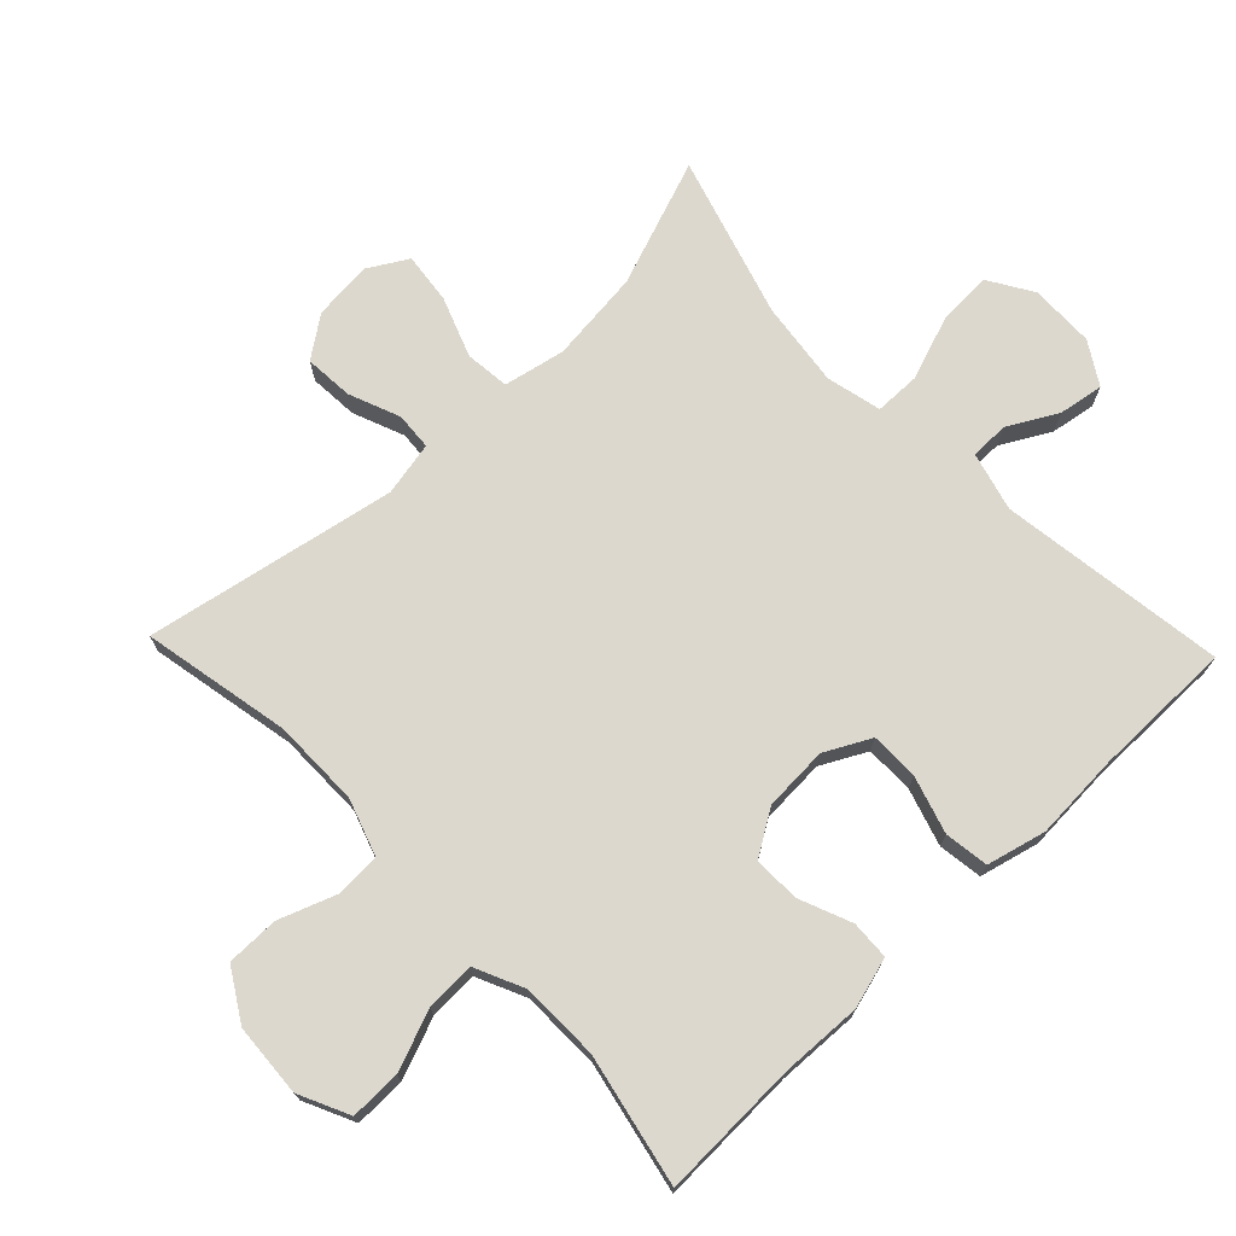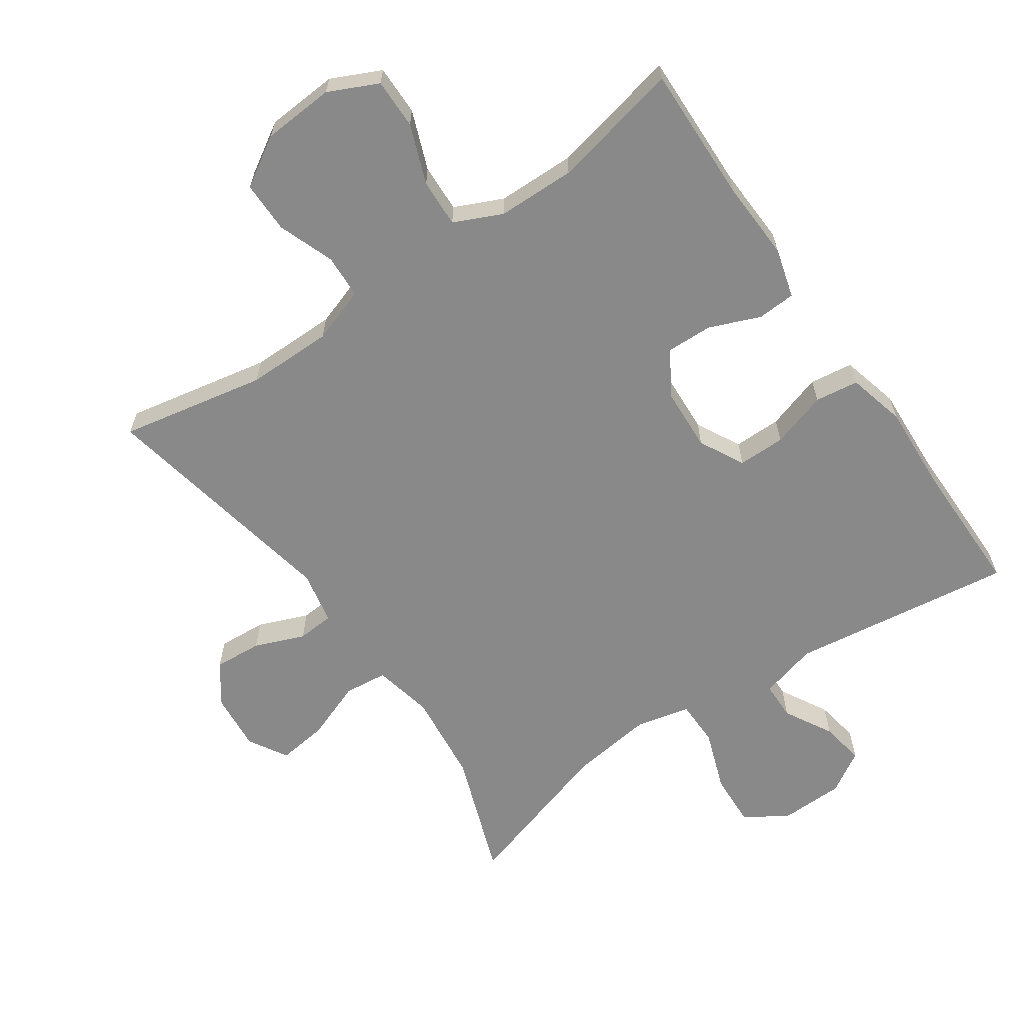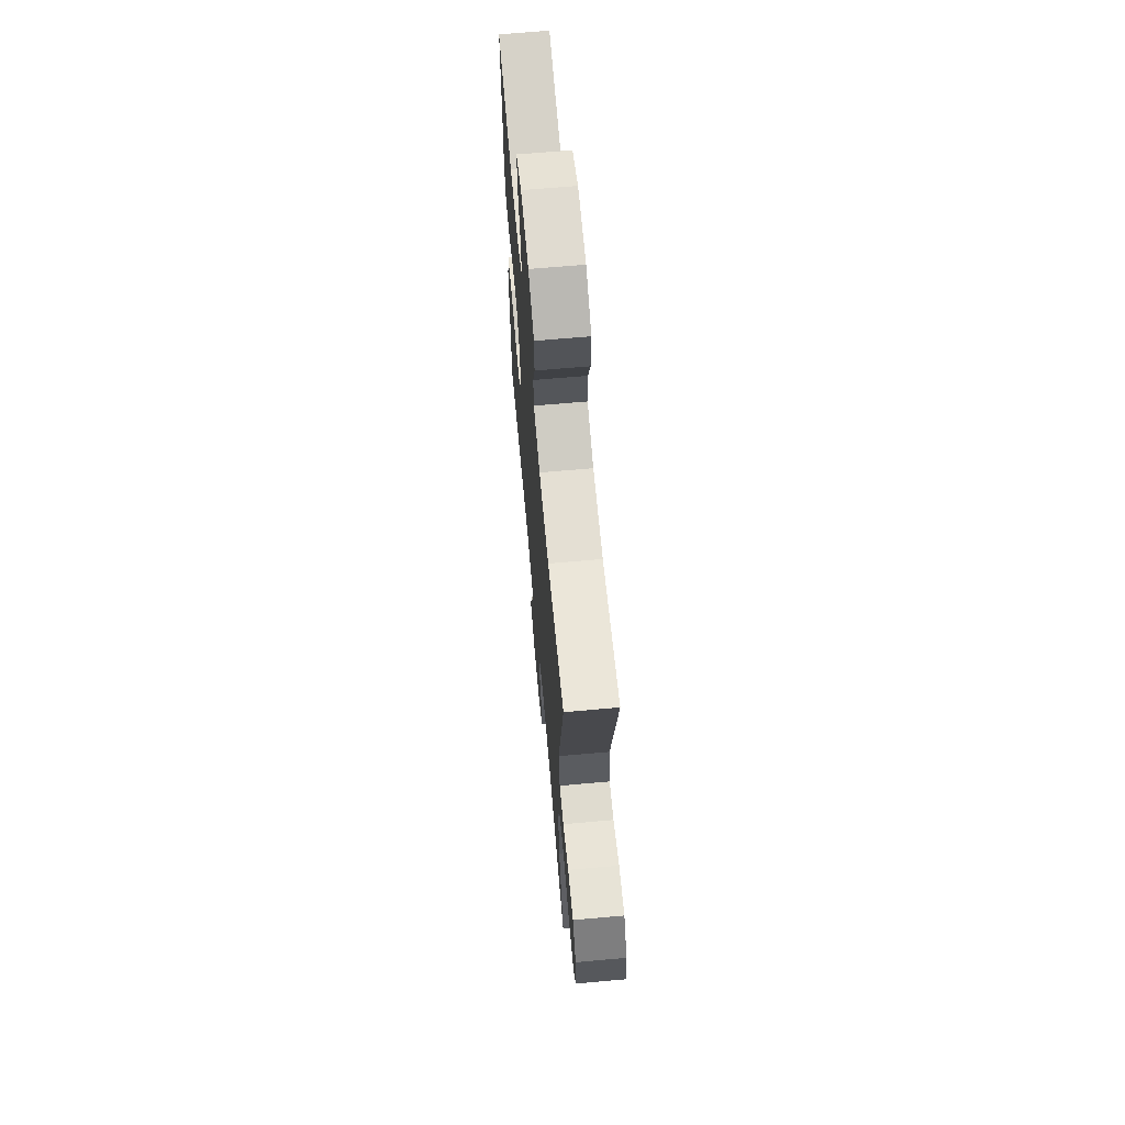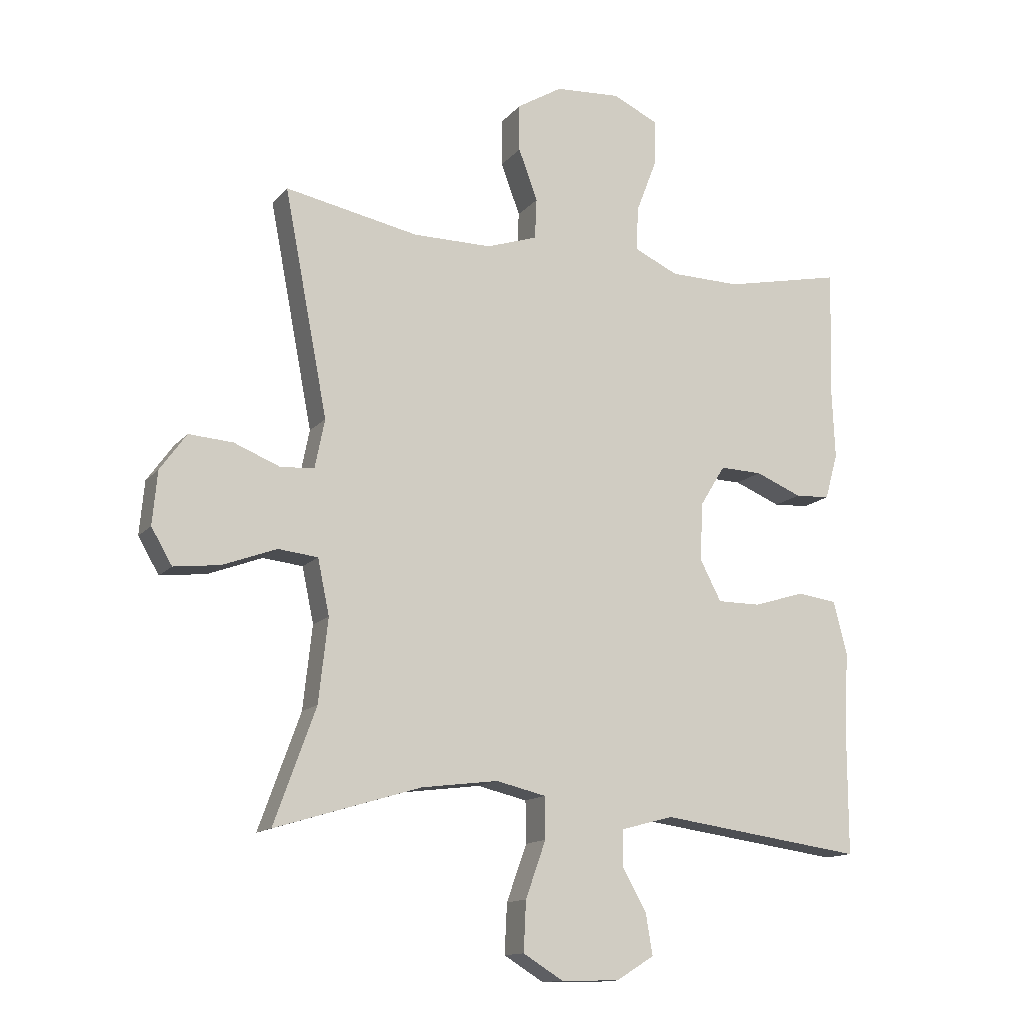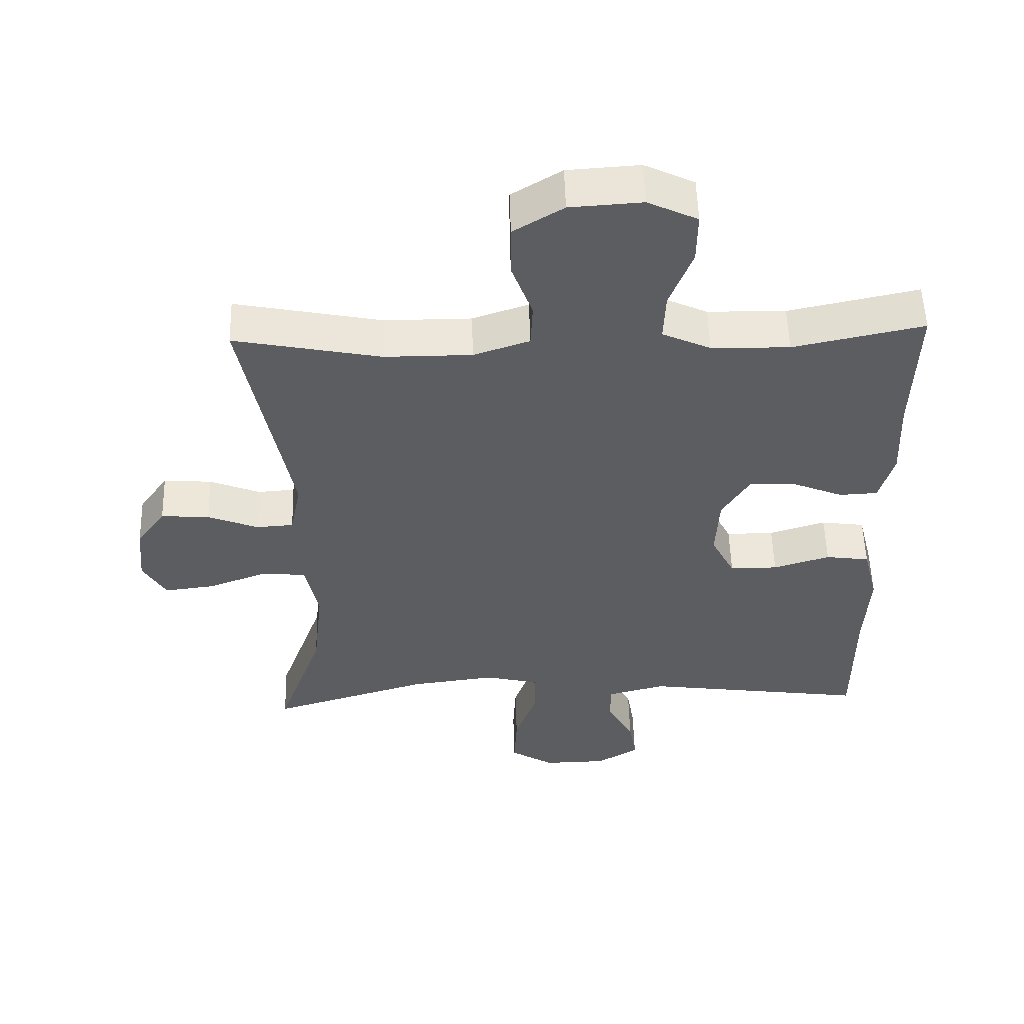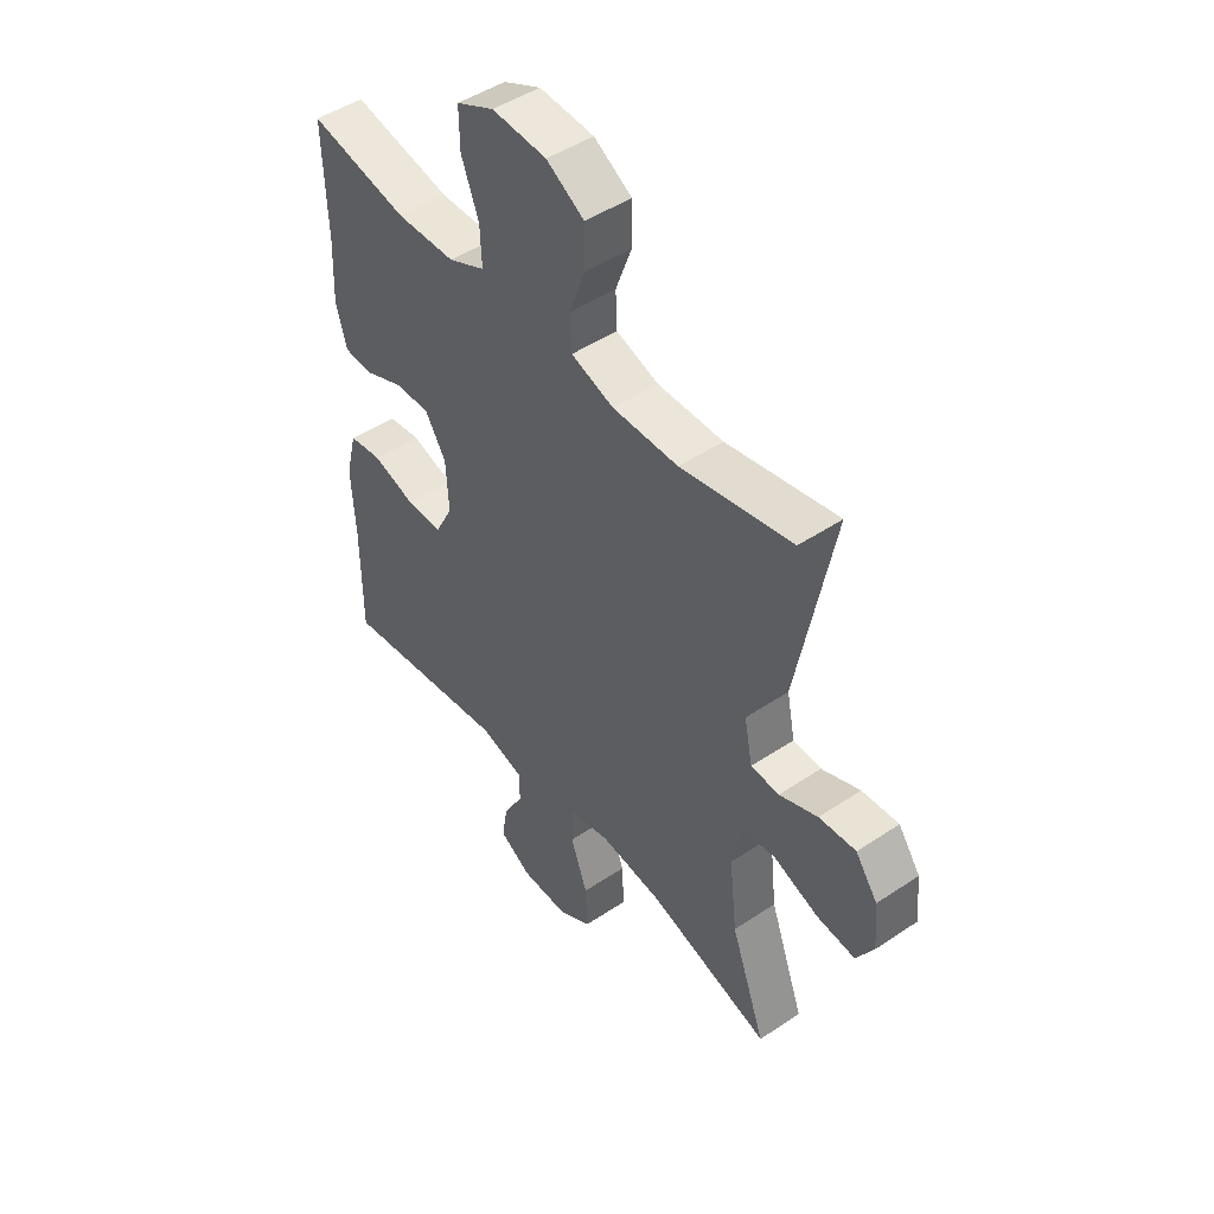
<metadata>
{"format":"obj","ext":"obj","renderer":"f3d","projection":"perspective","resolution":1024,"background":"white","views":[{"elev":72.4,"azim":46.2,"up":"+Y"},{"elev":-63.2,"azim":34.7,"up":"+Y"},{"elev":66.5,"azim":-95.1,"up":"+Z"},{"elev":-13.6,"azim":-24.7,"up":"+Z"},{"elev":53.5,"azim":-1.6,"up":"+Z"},{"elev":47.2,"azim":-127.2,"up":"+Z"}]}
</metadata>
<code>
v 0.5 0.07 0.5
v 0.494 0.07 0.295
v 0.499 0.07 0.177
v 0.478 0.07 0.102
v 0.421 0.07 0.099
v 0.345 0.07 0.13
v 0.276 0.07 0.132
v 0.235 0.07 0.066
v 0.23 0.07 -0.029
v 0.265 0.07 -0.096
v 0.336 0.07 -0.096
v 0.42 0.07 -0.07
v 0.485 0.07 -0.079
v 0.507 0.07 -0.166
v 0.5 0.07 -0.295
v 0.5 0.07 -0.5
v 0.166 0.07 -0.454
v 0.08 0.07 -0.477
v 0.079 0.07 -0.534
v 0.119 0.07 -0.606
v 0.13 0.07 -0.672
v 0.068 0.07 -0.71
v -0.027 0.07 -0.712
v -0.092 0.07 -0.672
v -0.088 0.07 -0.591
v -0.055 0.07 -0.499
v -0.056 0.07 -0.431
v -0.137 0.07 -0.412
v -0.262 0.07 -0.428
v -0.5 0.07 -0.5
v -0.432 0.07 -0.313
v -0.417 0.07 -0.177
v -0.436 0.07 -0.087
v -0.501 0.07 -0.08
v -0.589 0.07 -0.113
v -0.664 0.07 -0.122
v -0.698 0.07 -0.064
v -0.69 0.07 0.023
v -0.647 0.07 0.083
v -0.575 0.07 0.078
v -0.5 0.07 0.048
v -0.445 0.07 0.052
v -0.429 0.07 0.132
v -0.5 0.07 0.5
v -0.282 0.07 0.457
v -0.153 0.07 0.457
v -0.07 0.07 0.485
v -0.067 0.07 0.551
v -0.098 0.07 0.635
v -0.098 0.07 0.712
v -0.024 0.07 0.757
v 0.083 0.07 0.764
v 0.157 0.07 0.729
v 0.156 0.07 0.654
v 0.122 0.07 0.566
v 0.119 0.07 0.494
v 0.191 0.07 0.461
v 0.307 0.07 0.459
v 0.5 0 0.5
v 0.494 0 0.295
v 0.499 0 0.177
v 0.478 0 0.102
v 0.421 0 0.099
v 0.345 0 0.13
v 0.276 0 0.132
v 0.235 0 0.066
v 0.23 0 -0.029
v 0.265 0 -0.096
v 0.336 0 -0.096
v 0.42 0 -0.07
v 0.485 0 -0.079
v 0.507 0 -0.166
v 0.5 0 -0.295
v 0.5 0 -0.5
v 0.166 0 -0.454
v 0.08 0 -0.477
v 0.079 0 -0.534
v 0.119 0 -0.606
v 0.13 0 -0.672
v 0.068 0 -0.71
v -0.027 0 -0.712
v -0.092 0 -0.672
v -0.088 0 -0.591
v -0.055 0 -0.499
v -0.056 0 -0.431
v -0.137 0 -0.412
v -0.262 0 -0.428
v -0.5 0 -0.5
v -0.432 0 -0.313
v -0.417 0 -0.177
v -0.436 0 -0.087
v -0.501 0 -0.08
v -0.589 0 -0.113
v -0.664 0 -0.122
v -0.698 0 -0.064
v -0.69 0 0.023
v -0.647 0 0.083
v -0.575 0 0.078
v -0.5 0 0.048
v -0.445 0 0.052
v -0.429 0 0.132
v -0.5 0 0.5
v -0.282 0 0.457
v -0.153 0 0.457
v -0.07 0 0.485
v -0.067 0 0.551
v -0.098 0 0.635
v -0.098 0 0.712
v -0.024 0 0.757
v 0.083 0 0.764
v 0.157 0 0.729
v 0.156 0 0.654
v 0.122 0 0.566
v 0.119 0 0.494
v 0.191 0 0.461
v 0.307 0 0.459
f 53 54 55
f 52 53 55
f 51 52 55
f 50 51 55
f 49 50 55
f 48 49 55
f 47 48 55 56
f 46 47 56 57
f 43 44 45
f 42 43 45 46
f 39 40 41
f 38 39 41
f 37 38 41
f 36 37 41
f 35 36 41
f 34 35 41
f 33 34 41 42
f 46 57 58
f 42 46 58
f 33 42 58
f 32 33 58
f 24 25 26
f 23 24 26
f 22 23 26
f 21 22 26
f 20 21 26
f 19 20 26
f 18 19 26 27
f 17 18 27
f 15 16 17
f 17 27 28
f 15 17 28
f 14 15 28
f 13 14 28
f 12 13 28
f 11 12 28
f 4 5 6
f 3 4 6
f 2 3 6
f 2 6 7
f 1 2 7
f 58 1 7
f 32 58 7
f 31 32 7
f 10 11 28 29
f 29 30 31
f 10 29 31
f 9 10 31
f 31 7 8
f 8 9 31
f 113 112 111
f 113 111 110
f 113 110 109
f 113 109 108
f 113 108 107
f 113 107 106
f 114 113 106 105
f 115 114 105 104
f 103 102 101
f 104 103 101 100
f 99 98 97
f 99 97 96
f 99 96 95
f 99 95 94
f 99 94 93
f 99 93 92
f 100 99 92 91
f 116 115 104
f 116 104 100
f 116 100 91
f 116 91 90
f 84 83 82
f 84 82 81
f 84 81 80
f 84 80 79
f 84 79 78
f 84 78 77
f 85 84 77 76
f 85 76 75
f 75 74 73
f 86 85 75
f 86 75 73
f 86 73 72
f 86 72 71
f 86 71 70
f 86 70 69
f 64 63 62
f 64 62 61
f 64 61 60
f 65 64 60
f 65 60 59
f 65 59 116
f 65 116 90
f 65 90 89
f 87 86 69 68
f 89 88 87
f 89 87 68
f 89 68 67
f 66 65 89
f 89 67 66
f 1 59 60 2
f 2 60 61 3
f 3 61 62 4
f 4 62 63 5
f 5 63 64 6
f 6 64 65 7
f 7 65 66 8
f 8 66 67 9
f 9 67 68 10
f 10 68 69 11
f 11 69 70 12
f 12 70 71 13
f 13 71 72 14
f 14 72 73 15
f 15 73 74 16
f 16 74 75 17
f 17 75 76 18
f 18 76 77 19
f 19 77 78 20
f 20 78 79 21
f 21 79 80 22
f 22 80 81 23
f 23 81 82 24
f 24 82 83 25
f 25 83 84 26
f 26 84 85 27
f 27 85 86 28
f 28 86 87 29
f 29 87 88 30
f 30 88 89 31
f 31 89 90 32
f 32 90 91 33
f 33 91 92 34
f 34 92 93 35
f 35 93 94 36
f 36 94 95 37
f 37 95 96 38
f 38 96 97 39
f 39 97 98 40
f 40 98 99 41
f 41 99 100 42
f 42 100 101 43
f 43 101 102 44
f 44 102 103 45
f 45 103 104 46
f 46 104 105 47
f 47 105 106 48
f 48 106 107 49
f 49 107 108 50
f 50 108 109 51
f 51 109 110 52
f 52 110 111 53
f 53 111 112 54
f 54 112 113 55
f 55 113 114 56
f 56 114 115 57
f 57 115 116 58
f 58 116 59 1

</code>
